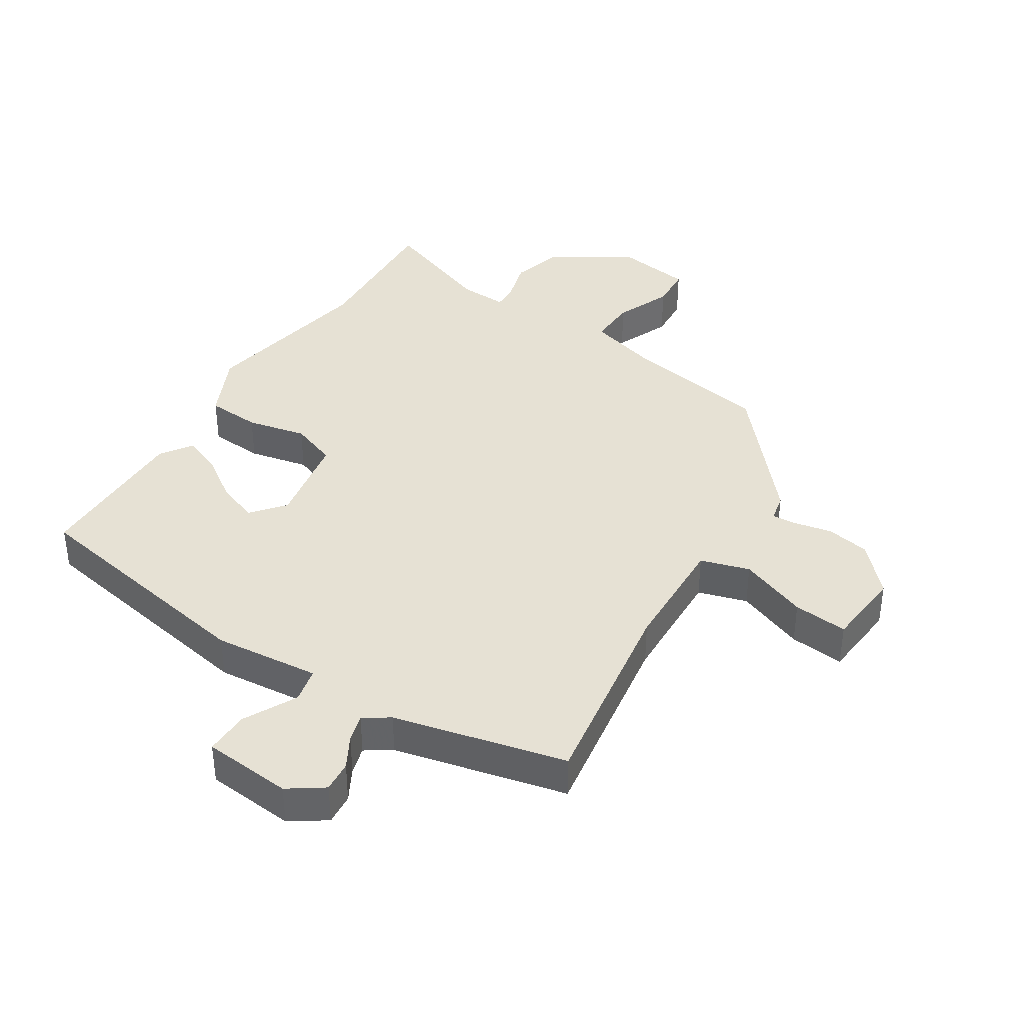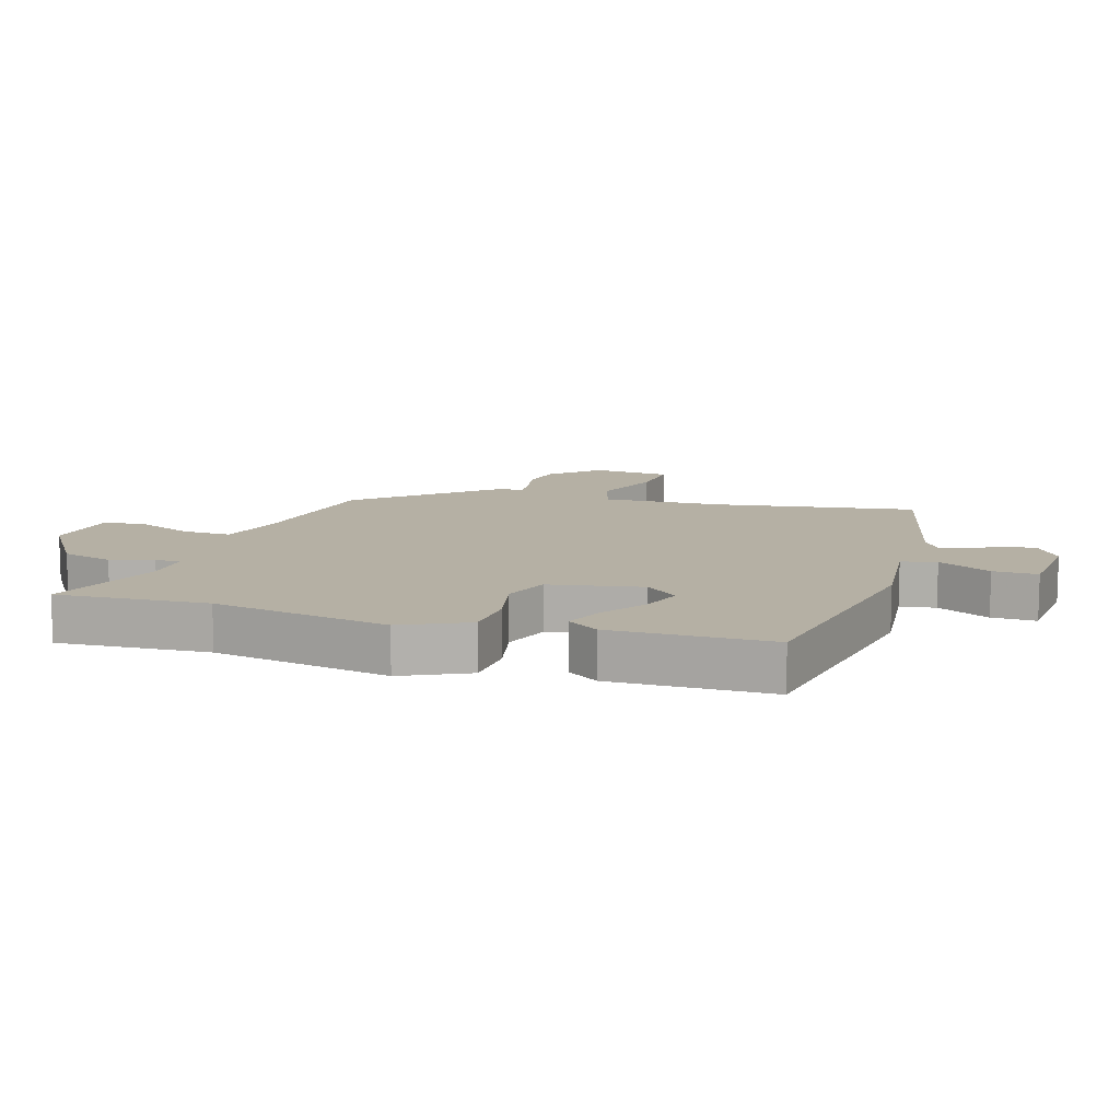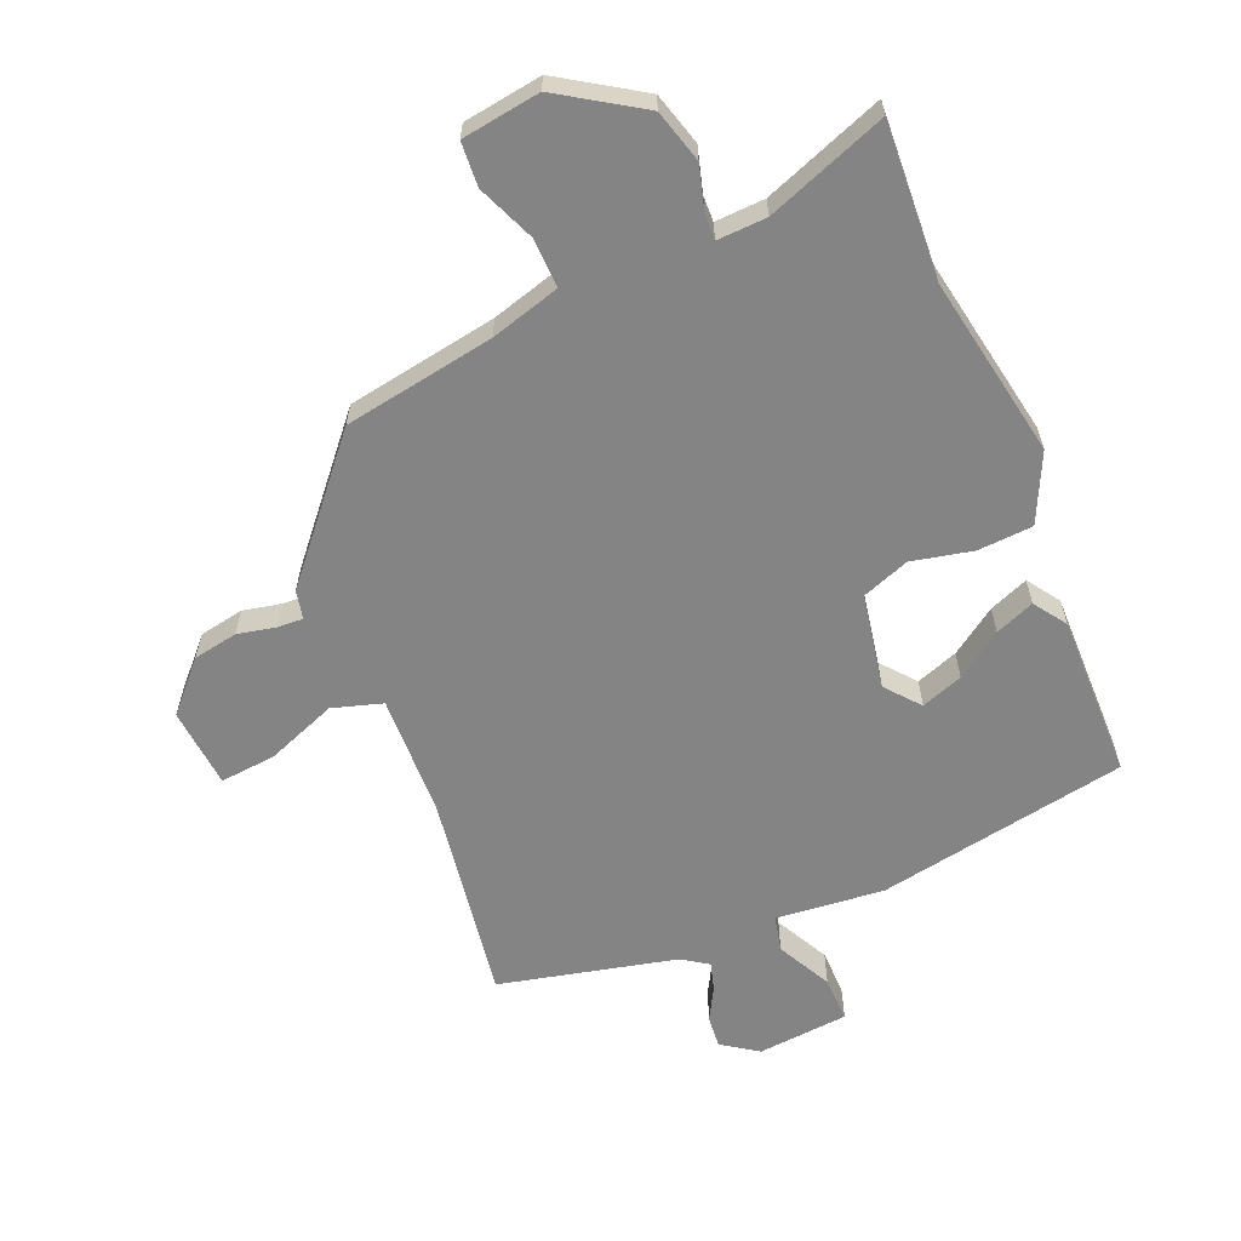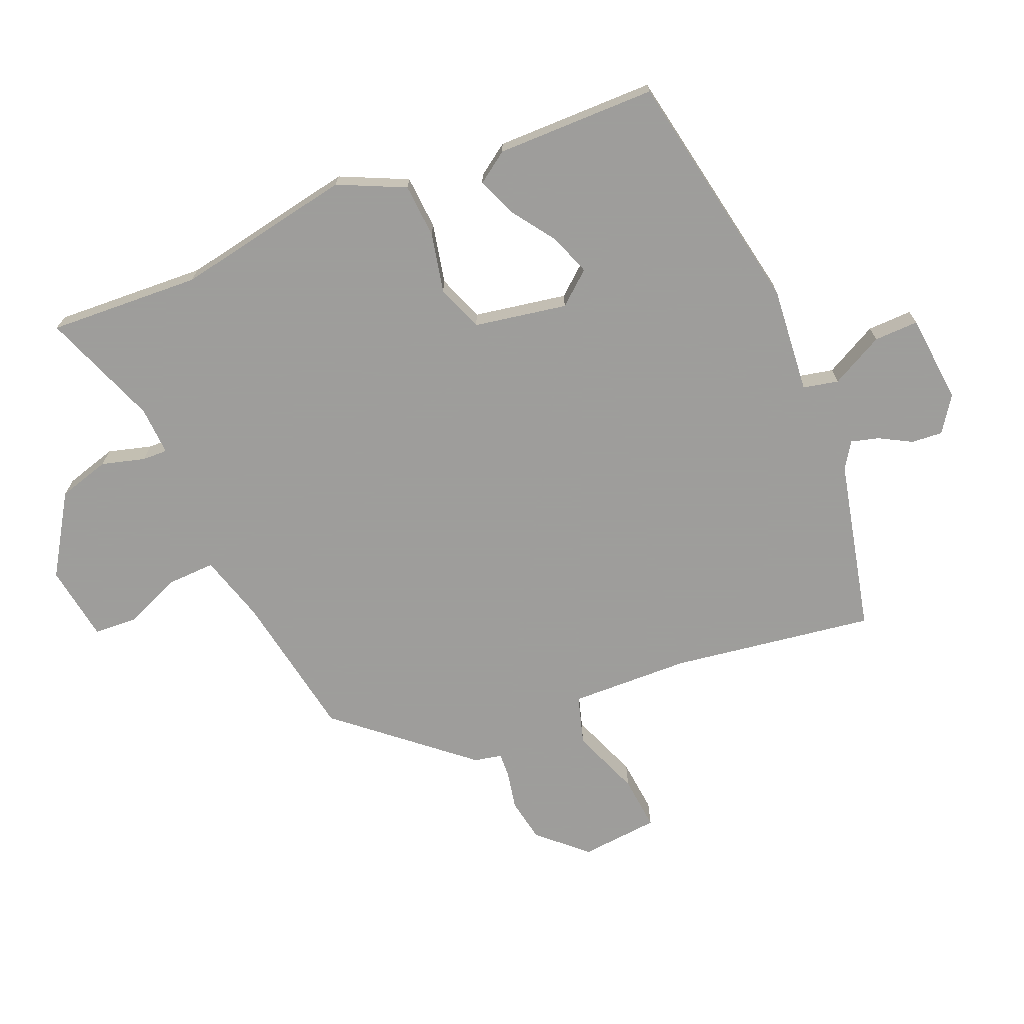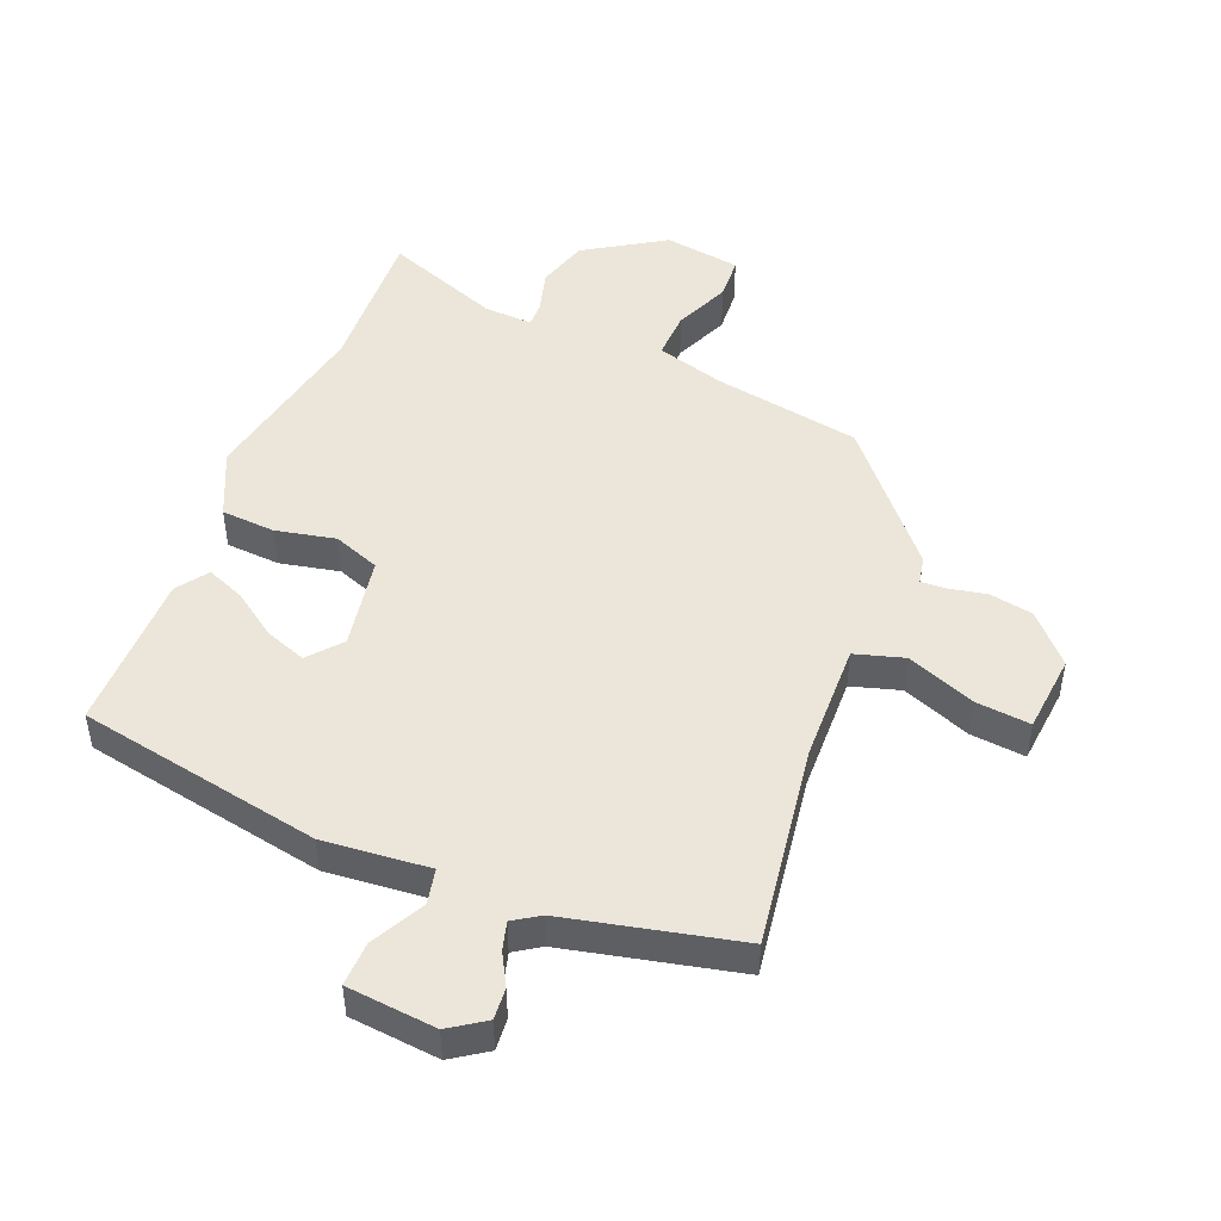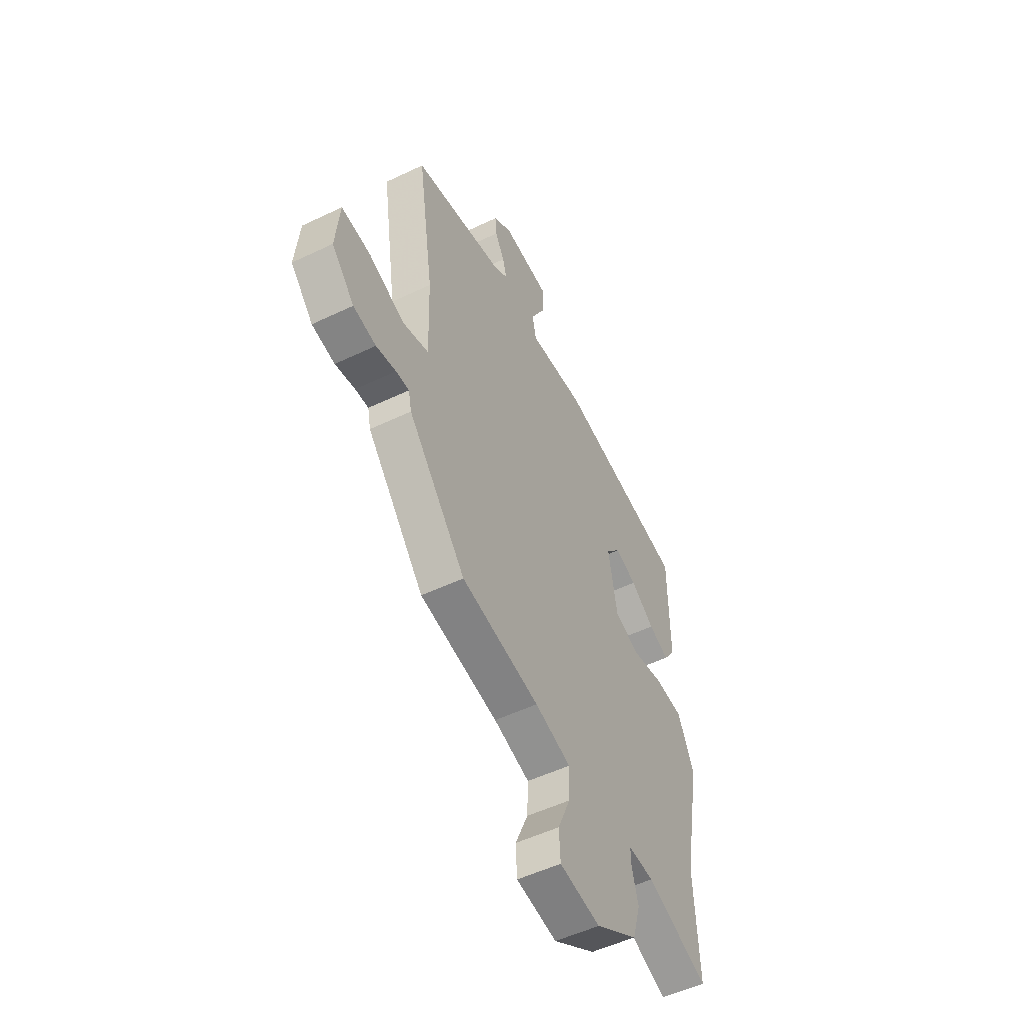
<metadata>
{"format":"obj","ext":"obj","renderer":"f3d","projection":"perspective","resolution":1024,"background":"white","views":[{"elev":39.0,"azim":32.0,"up":"+Y"},{"elev":11.6,"azim":-73.4,"up":"+Y"},{"elev":-61.3,"azim":-157.7,"up":"+Y"},{"elev":-70.7,"azim":-67.5,"up":"+Y"},{"elev":47.7,"azim":22.0,"up":"+Y"},{"elev":-52.5,"azim":117.3,"up":"+Z"}]}
</metadata>
<code>
v 0.502 0.07 0.462
v 0.455 0.07 0.139
v 0.45 0.07 -0.052
v 0.528 0.07 -0.075
v 0.637 0.07 -0.032
v 0.724 0.07 -0.023
v 0.736 0.07 -0.148
v 0.668 0.07 -0.222
v 0.599 0.07 -0.235
v 0.539 0.07 -0.223
v 0.499 0.07 -0.221
v 0.49 0.07 -0.265
v 0.317 0.07 -0.469
v 0.082 0.07 -0.511
v -0.026 0.07 -0.543
v -0.023 0.07 -0.62
v 0.015 0.07 -0.709
v 0.011 0.07 -0.778
v -0.111 0.07 -0.797
v -0.238 0.07 -0.717
v -0.262 0.07 -0.635
v -0.243 0.07 -0.566
v -0.242 0.07 -0.526
v -0.319 0.07 -0.53
v -0.505 0.07 -0.601
v -0.493 0.07 -0.359
v -0.547 0.07 -0.076
v -0.498 0.07 0.03
v -0.412 0.07 0.036
v -0.317 0.07 0.016
v -0.243 0.07 0.044
v -0.217 0.07 0.192
v -0.261 0.07 0.244
v -0.326 0.07 0.22
v -0.397 0.07 0.17
v -0.458 0.07 0.145
v -0.493 0.07 0.195
v -0.492 0.07 0.45
v -0.103 0.07 0.524
v 0.066 0.07 0.509
v 0.078 0.07 0.565
v 0.034 0.07 0.649
v 0.032 0.07 0.72
v 0.174 0.07 0.734
v 0.23 0.07 0.696
v 0.226 0.07 0.646
v 0.198 0.07 0.595
v 0.186 0.07 0.551
v 0.227 0.07 0.524
v 0.502 0 0.462
v 0.455 0 0.139
v 0.45 0 -0.052
v 0.528 0 -0.075
v 0.637 0 -0.032
v 0.724 0 -0.023
v 0.736 0 -0.148
v 0.668 0 -0.222
v 0.599 0 -0.235
v 0.539 0 -0.223
v 0.499 0 -0.221
v 0.49 0 -0.265
v 0.317 0 -0.469
v 0.082 0 -0.511
v -0.026 0 -0.543
v -0.023 0 -0.62
v 0.015 0 -0.709
v 0.011 0 -0.778
v -0.111 0 -0.797
v -0.238 0 -0.717
v -0.262 0 -0.635
v -0.243 0 -0.566
v -0.242 0 -0.526
v -0.319 0 -0.53
v -0.505 0 -0.601
v -0.493 0 -0.359
v -0.547 0 -0.076
v -0.498 0 0.03
v -0.412 0 0.036
v -0.317 0 0.016
v -0.243 0 0.044
v -0.217 0 0.192
v -0.261 0 0.244
v -0.326 0 0.22
v -0.397 0 0.17
v -0.458 0 0.145
v -0.493 0 0.195
v -0.492 0 0.45
v -0.103 0 0.524
v 0.066 0 0.509
v 0.078 0 0.565
v 0.034 0 0.649
v 0.032 0 0.72
v 0.174 0 0.734
v 0.23 0 0.696
v 0.226 0 0.646
v 0.198 0 0.595
v 0.186 0 0.551
v 0.227 0 0.524
f 44 45 46 47
f 44 47 48
f 41 42 43 44
f 40 41 44 48
f 37 38 39 40
f 37 40 48 49
f 34 35 36 37
f 33 34 37 49
f 27 28 29 30
f 26 27 30 31
f 24 25 26 31
f 23 24 31 32
f 19 20 21 22
f 19 22 23 32
f 16 17 18 19
f 15 16 19 32
f 11 12 13 14
f 11 14 15 32
f 7 8 9 10
f 4 5 6 7
f 3 4 7 10
f 33 49 1 2
f 32 33 2 3
f 3 10 11 32
f 96 95 94 93
f 97 96 93
f 93 92 91 90
f 97 93 90 89
f 89 88 87 86
f 98 97 89 86
f 86 85 84 83
f 98 86 83 82
f 79 78 77 76
f 80 79 76 75
f 80 75 74 73
f 81 80 73 72
f 71 70 69 68
f 81 72 71 68
f 68 67 66 65
f 81 68 65 64
f 63 62 61 60
f 81 64 63 60
f 59 58 57 56
f 56 55 54 53
f 59 56 53 52
f 51 50 98 82
f 52 51 82 81
f 81 60 59 52
f 1 50 51 2
f 2 51 52 3
f 3 52 53 4
f 4 53 54 5
f 5 54 55 6
f 6 55 56 7
f 7 56 57 8
f 8 57 58 9
f 9 58 59 10
f 10 59 60 11
f 11 60 61 12
f 12 61 62 13
f 13 62 63 14
f 14 63 64 15
f 15 64 65 16
f 16 65 66 17
f 17 66 67 18
f 18 67 68 19
f 19 68 69 20
f 20 69 70 21
f 21 70 71 22
f 22 71 72 23
f 23 72 73 24
f 24 73 74 25
f 25 74 75 26
f 26 75 76 27
f 27 76 77 28
f 28 77 78 29
f 29 78 79 30
f 30 79 80 31
f 31 80 81 32
f 32 81 82 33
f 33 82 83 34
f 34 83 84 35
f 35 84 85 36
f 36 85 86 37
f 37 86 87 38
f 38 87 88 39
f 39 88 89 40
f 40 89 90 41
f 41 90 91 42
f 42 91 92 43
f 43 92 93 44
f 44 93 94 45
f 45 94 95 46
f 46 95 96 47
f 47 96 97 48
f 48 97 98 49
f 49 98 50 1

</code>
